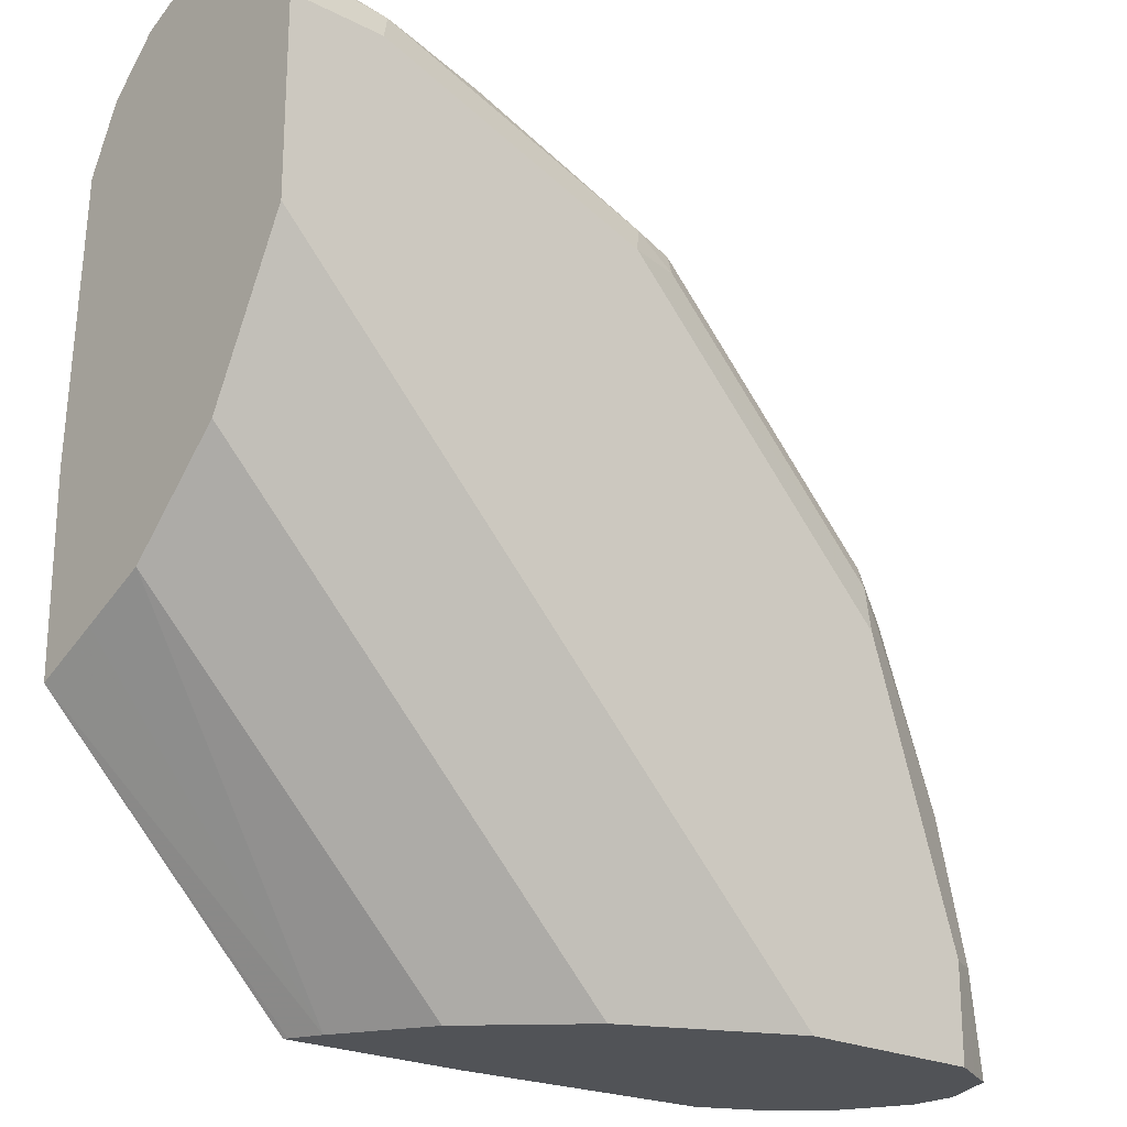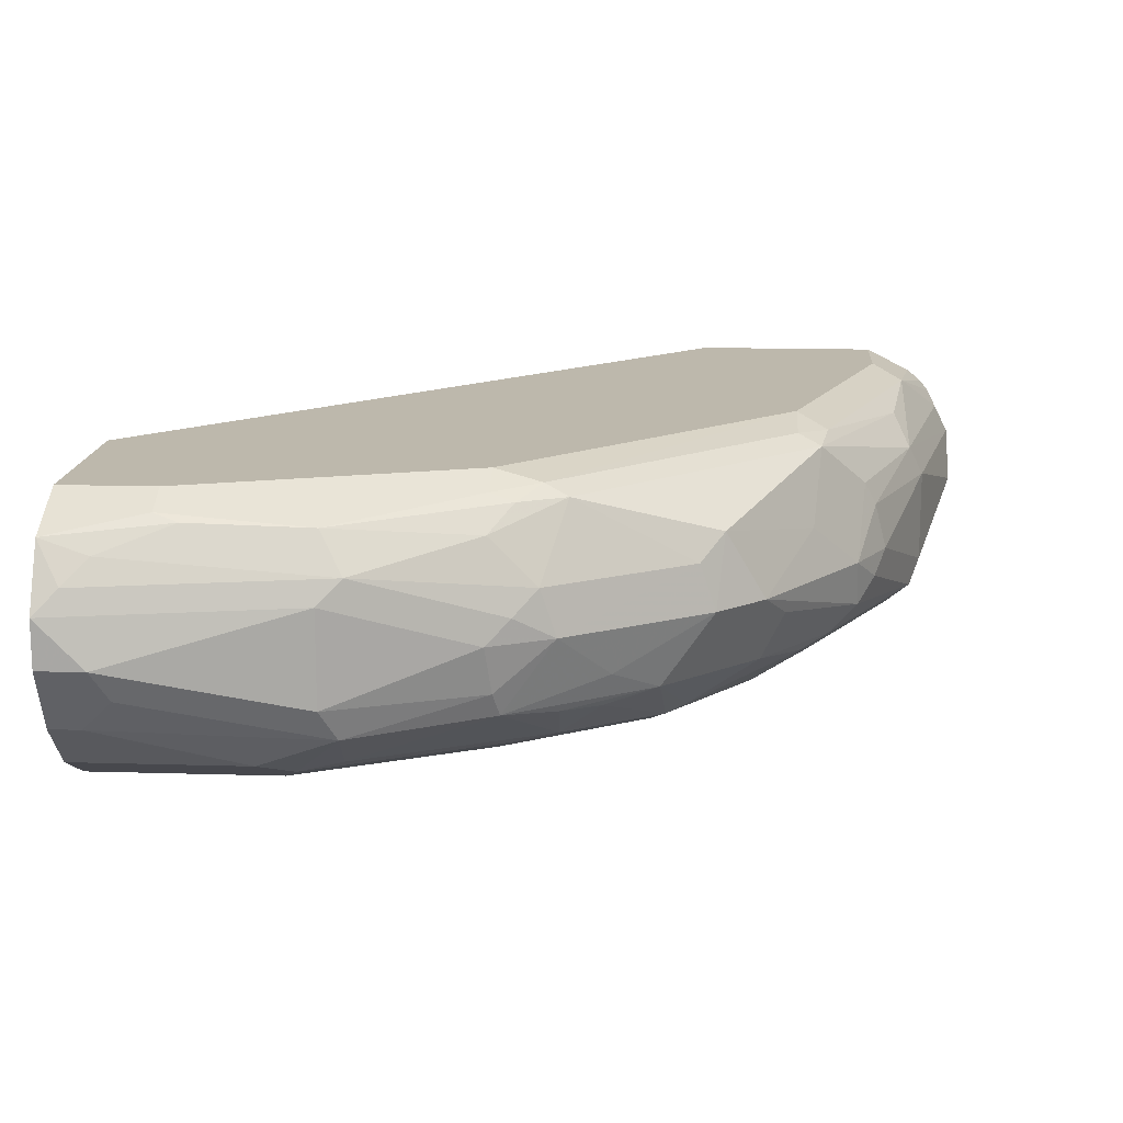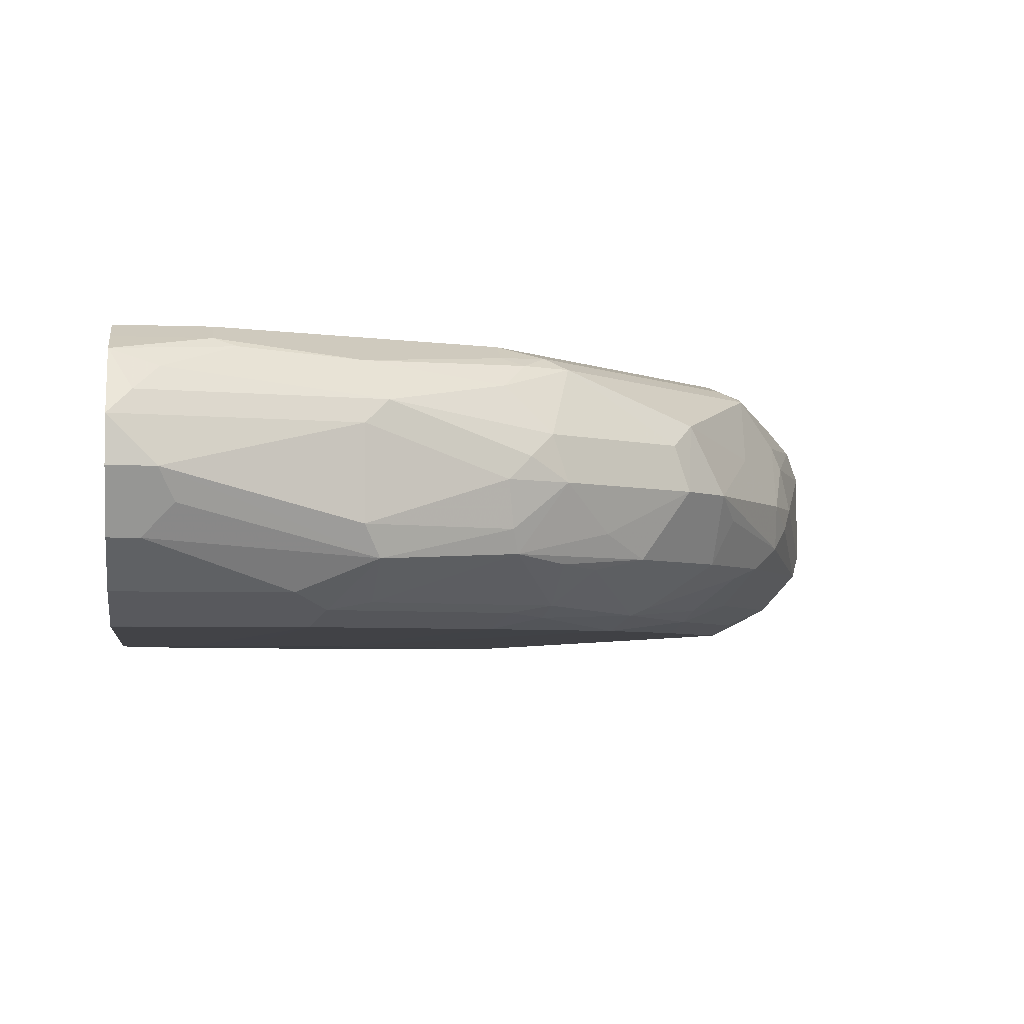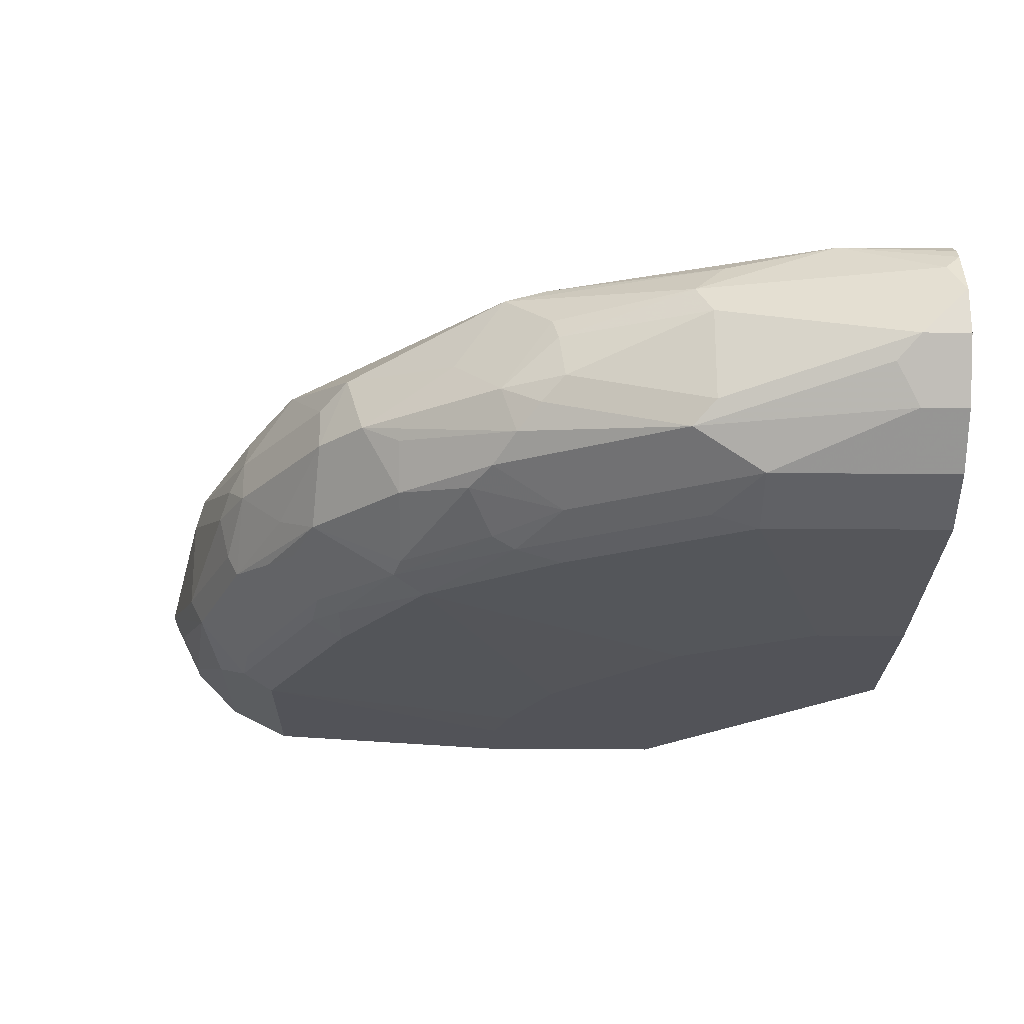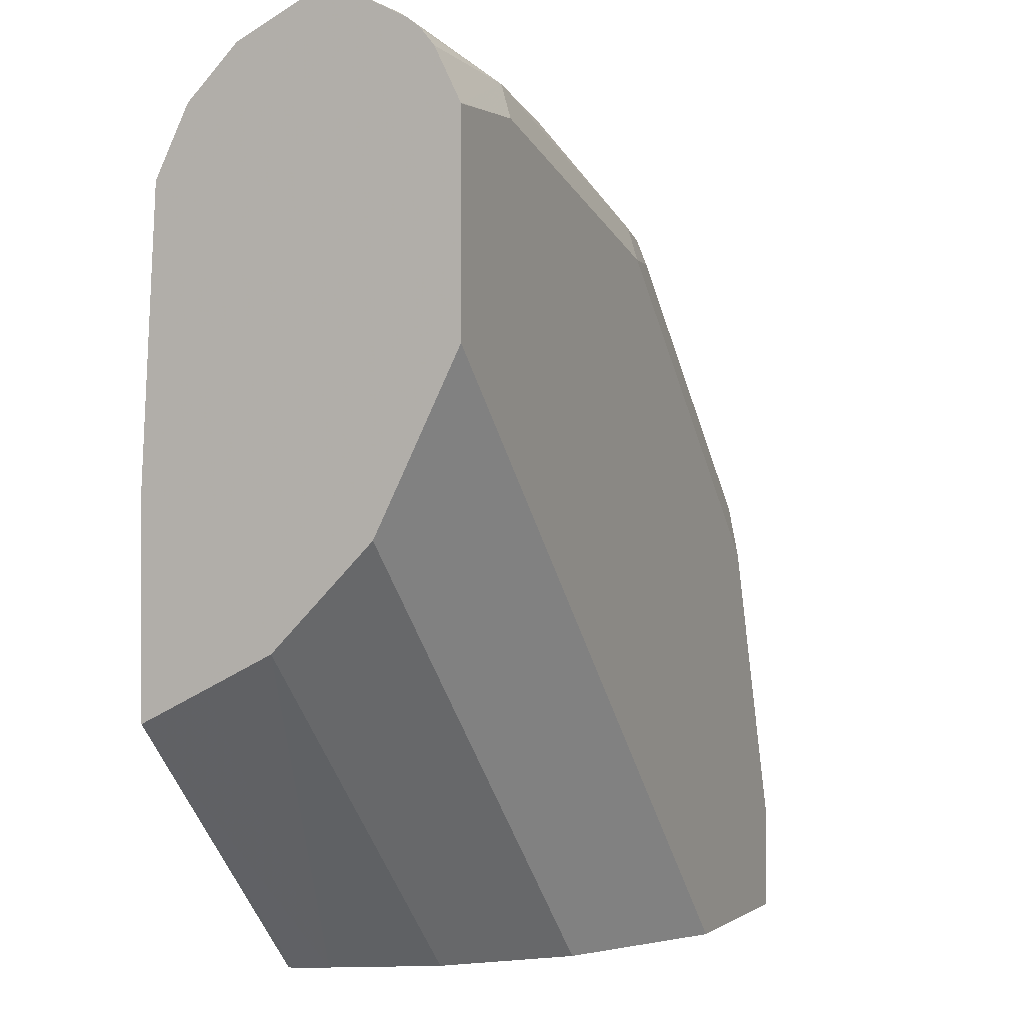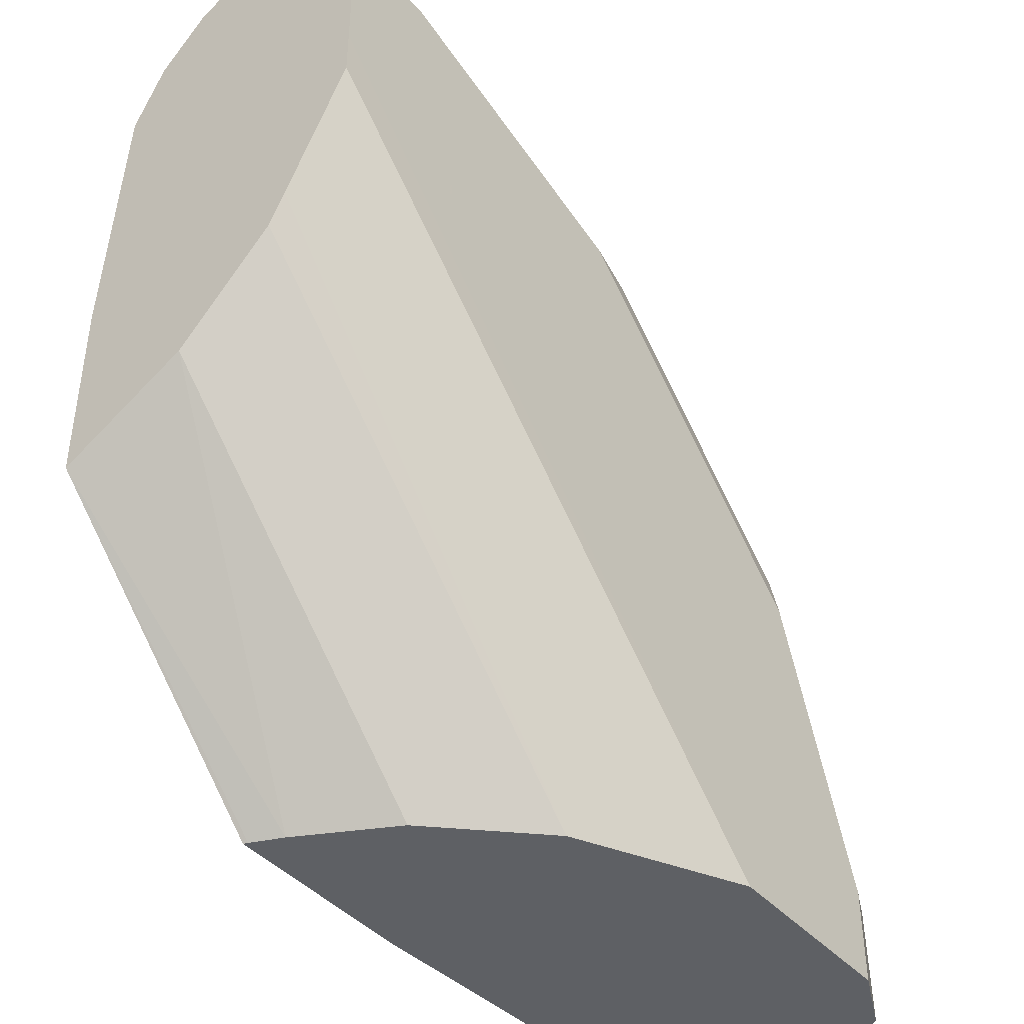
<metadata>
{"format":"obj","ext":"obj","renderer":"f3d","projection":"perspective","resolution":1024,"background":"white","views":[{"elev":-22.1,"azim":138.2,"up":"+Z"},{"elev":14.8,"azim":-86.3,"up":"+Y"},{"elev":-4.1,"azim":-97.7,"up":"+Y"},{"elev":-22.6,"azim":-0.9,"up":"+Y"},{"elev":1.0,"azim":114.5,"up":"+Z"},{"elev":-43.1,"azim":128.4,"up":"+Z"}]}
</metadata>
<code>
v -0.364 0.8696 0.0001103
v -0.364 0.8696 0.02024
v -0.364 0.8898 0.0001103
v -0.3539 0.8495 0.0001103
v -0.3505 0.8427 0.01351
v -0.3573 0.8561 0.02697
v -0.3371 0.8359 0.1079
v -0.3438 0.8494 0.1011
v -0.3438 0.8898 0.1011
v -0.359 0.9 0.01012
v -0.3573 0.9034 0.0001103
v -0.3505 0.8427 0.0001103
v -0.3303 0.8225 0.07418
v -0.3168 0.8157 0.08764
v -0.3134 0.8191 0.1062
v -0.3134 0.8393 0.1669
v -0.3185 0.8494 0.1643
v -0.3236 0.8696 0.1618
v -0.3387 0.9 0.1113
v -0.3514 0.9101 0.02024
v -0.3505 0.9168 0.0001103
v -0.3303 0.8225 0.0001103
v -0.3235 0.819 0.0001103
v -0.3035 0.809 0.0001103
v -0.3033 0.809 0.08091
v -0.2831 0.809 0.1213
v -0.2764 0.8157 0.1686
v -0.2932 0.8191 0.1466
v -0.3101 0.8696 0.1888
v -0.273 0.8191 0.187
v -0.2966 0.8359 0.1888
v -0.273 0.8393 0.2275
v -0.2899 0.8494 0.2089
v -0.3185 0.8797 0.1719
v -0.3387 0.9202 0.05059
v -0.3109 0.8898 0.182
v -0.3109 0.9101 0.1618
v -0.3303 0.9168 0.1011
v -0.3371 0.9236 0.04047
v -0.3371 0.9236 0.02024
v -0.337 0.9236 0.0001103
v -0.3033 0.809 0.0001103
v -0.1889 0.8023 0.03378
v -0.182 0.8023 0.05626
v -0.1813 0.8023 0.05772
v -0.1618 0.8023 0.09673
v -0.2629 0.809 0.1618
v -0.2629 0.814 0.1845
v -0.2696 0.8696 0.2494
v -0.2705 0.8898 0.2427
v -0.2831 0.8342 0.2047
v -0.2359 0.8157 0.2292
v -0.2326 0.8191 0.2376
v -0.2326 0.8393 0.2679
v -0.2882 0.9202 0.1921
v -0.2983 0.9202 0.1719
v -0.2966 0.9236 0.1618
v -0.3236 0.9303 0.04047
v -0.2831 0.9303 0.1618
v -0.3236 0.9303 0.0001103
v -0.1889 0.8023 0.0001103
v -0.1611 0.8023 0.09815
v -0.2225 0.809 0.2225
v -0.2578 0.9 0.2528
v -0.2494 0.8696 0.2696
v -0.182 0.814 0.2654
v -0.1921 0.8191 0.2679
v -0.2022 0.8342 0.2857
v -0.1921 0.8393 0.2983
v -0.2326 0.8595 0.2781
v -0.2857 0.9252 0.182
v -0.2494 0.9033 0.2562
v -0.187 0.9202 0.2932
v -0.1618 0.9303 0.2831
v -0.2427 0.9303 0.0001103
v -0.1067 0.8023 0.0001103
v -0.1585 0.8023 0.101
v -0.1423 0.8023 0.1176
v -0.1221 0.8023 0.1379
v -0.1019 0.8023 0.1581
v -0.1618 0.809 0.2629
v -0.2089 0.8898 0.2899
v -0.182 0.8494 0.3109
v -0.1888 0.8696 0.3101
v -0.1416 0.814 0.2857
v -0.1618 0.8225 0.2899
v -0.1113 0.8393 0.3387
v -0.1845 0.9252 0.2831
v -0.1669 0.9 0.3134
v -0.1079 0.9033 0.3371
v -0.09441 0.9168 0.3303
v -0.1686 0.9236 0.2966
v -0.04721 0.9236 0.3371
v -0.04047 0.9303 0.3236
v -0.2292 0.9236 0.0001103
v -0.0001103 0.9303 0.2628
v -0.0001103 0.9303 0.2426
v -0.1074 0.8041 0.0001103
v -0.0001103 0.8023 0.1079
v -0.08091 0.8023 0.1687
v -0.1213 0.809 0.2831
v -0.1719 0.8595 0.3185
v -0.1643 0.8898 0.3185
v -0.1618 0.8696 0.3236
v -0.1011 0.814 0.3059
v -0.1213 0.8225 0.3101
v -0.08091 0.8225 0.3303
v -0.02024 0.8427 0.3505
v -0.03036 0.8595 0.359
v -0.02024 0.8696 0.364
v -0.1011 0.8494 0.3438
v -0.1011 0.8898 0.3438
v -0.0001103 0.8898 0.364
v -0.006772 0.9033 0.3573
v -0.0001103 0.91 0.3539
v -0.0001103 0.9149 0.3501
v -0.0001103 0.9202 0.3437
v -0.0001103 0.9236 0.3371
v -0.0001103 0.9302 0.3237
v -0.02024 0.9303 0.3236
v -0.2024 0.9101 0.0001103
v -0.0001103 0.9303 0.3235
v -0.0001103 0.9168 0.2156
v -0.1133 0.817 0.0001103
v -0.0001103 0.8291 0.1213
v -0.0001103 0.8023 0.1889
v -0.04047 0.8023 0.1889
v -0.08091 0.809 0.3033
v -0.08091 0.8157 0.3168
v -0.0001103 0.8224 0.3303
v -0.02024 0.8225 0.3303
v -0.0001103 0.8426 0.3505
v -0.0001103 0.8696 0.364
v -0.0001103 0.89 0.3639
v -0.1753 0.8966 0.0001103
v -0.0001103 0.9033 0.1888
v -0.1348 0.8561 0.0001103
v -0.0001103 0.8561 0.1348
v -0.0001103 0.809 0.3033
v -0.02024 0.809 0.3033
v -0.0001103 0.8157 0.3168
v -0.0001103 0.8965 0.1753
f 80 100 81
f 81 101 85
f 76 98 99
f 83 102 84
f 81 100 101
f 75 97 95
f 73 91 92
f 74 92 93
f 74 88 92
f 74 93 94
f 73 92 88
f 73 90 91
f 83 87 102
f 75 96 97
f 84 103 89
f 87 104 102
f 84 104 103
f 89 103 90
f 73 89 90
f 87 111 104
f 87 110 111
f 87 109 110
f 87 108 109
f 84 102 104
f 87 107 108
f 86 106 87
f 85 106 86
f 85 107 106
f 85 105 107
f 85 128 105
f 85 101 128
f 87 106 107
f 73 84 89
f 58 59 74
f 71 88 74
f 63 78 79
f 63 77 78
f 62 77 63
f 59 71 74
f 58 75 60
f 58 96 75
f 63 79 80
f 58 122 96
f 58 94 120
f 58 74 94
f 90 112 113
f 57 71 59
f 56 71 57
f 55 73 71
f 58 120 122
f 73 82 84
f 63 80 81
f 64 65 82
f 71 73 88
f 69 87 83
f 69 86 87
f 69 83 70
f 68 86 69
f 67 86 68
f 63 81 66
f 66 86 67
f 66 81 85
f 65 84 82
f 65 83 84
f 65 70 83
f 64 73 72
f 64 82 73
f 66 85 86
f 90 113 114
f 96 142 136
f 90 93 91
f 104 111 112
f 105 128 129
f 105 129 107
f 107 129 130
f 107 130 131
f 107 131 108
f 108 131 130
f 108 130 132
f 108 132 133
f 108 133 110
f 108 110 109
f 110 133 113
f 110 113 112
f 110 112 111
f 113 134 114
f 114 134 115
f 119 122 120
f 55 72 73
f 135 138 137
f 135 142 138
f 135 136 142
f 129 141 130
f 128 141 129
f 103 104 112
f 128 140 141
f 126 140 128
f 126 139 140
f 124 138 125
f 124 137 138
f 121 136 135
f 121 123 136
f 126 128 127
f 100 128 101
f 100 127 128
f 99 124 125
f 96 118 117
f 96 119 118
f 96 122 119
f 95 97 121
f 139 141 140
f 94 119 120
f 96 117 116
f 93 119 94
f 93 117 118
f 93 116 117
f 93 115 116
f 93 114 115
f 91 93 92
f 90 103 112
f 93 118 119
f 90 114 93
f 96 116 115
f 96 134 113
f 98 124 99
f 97 123 121
f 96 123 97
f 96 136 123
f 96 138 142
f 96 125 138
f 96 115 134
f 96 99 125
f 96 139 126
f 96 141 139
f 96 130 141
f 96 132 130
f 96 133 132
f 96 113 133
f 96 126 99
f 55 64 72
f 16 28 30
f 54 70 65
f 7 13 14
f 7 14 15
f 7 16 17
f 7 17 8
f 8 17 18
f 8 18 9
f 9 18 34
f 9 34 19
f 9 19 10
f 10 20 21
f 10 21 11
f 10 19 20
f 13 22 23
f 13 23 14
f 14 23 24
f 14 24 25
f 14 25 26
f 19 36 37
f 19 34 36
f 19 35 20
f 18 29 34
f 17 29 18
f 16 33 29
f 5 13 7
f 16 32 33
f 16 30 31
f 16 29 17
f 15 28 16
f 14 28 15
f 14 27 28
f 14 26 27
f 16 31 32
f 19 37 38
f 5 22 13
f 5 7 6
f 55 71 56
f 1 2 3
f 1 3 11
f 1 11 21
f 1 21 41
f 1 41 60
f 1 60 75
f 1 75 95
f 1 95 121
f 1 121 135
f 1 135 137
f 1 137 124
f 1 124 98
f 1 98 76
f 1 76 61
f 1 61 42
f 1 42 24
f 4 12 5
f 3 10 11
f 3 9 10
f 2 9 3
f 2 8 9
f 2 7 8
f 5 12 22
f 2 6 7
f 2 4 5
f 1 4 2
f 1 12 4
f 1 22 12
f 1 23 22
f 1 24 23
f 2 5 6
f 19 38 35
f 7 15 16
f 21 35 39
f 43 78 77
f 43 79 78
f 43 80 79
f 43 100 80
f 43 127 100
f 43 126 127
f 43 77 62
f 43 99 126
f 43 61 76
f 40 60 41
f 39 59 58
f 39 57 59
f 39 60 40
f 39 58 60
f 43 76 99
f 38 57 39
f 43 62 46
f 43 45 44
f 54 69 70
f 54 68 69
f 20 35 21
f 53 67 68
f 52 67 53
f 52 66 67
f 43 46 45
f 52 63 66
f 49 65 64
f 49 64 50
f 48 63 52
f 47 63 48
f 47 62 63
f 46 62 47
f 50 64 55
f 38 56 57
f 53 68 54
f 37 55 56
f 27 30 28
f 27 48 30
f 27 47 48
f 26 47 27
f 26 46 47
f 25 46 26
f 29 36 34
f 25 45 46
f 25 43 44
f 25 61 43
f 25 42 61
f 24 42 25
f 37 56 38
f 21 39 40
f 25 44 45
f 29 33 49
f 21 40 41
f 29 50 36
f 29 49 50
f 36 50 55
f 35 38 39
f 32 65 49
f 32 53 54
f 32 52 53
f 32 54 65
f 32 49 33
f 31 51 32
f 30 52 51
f 30 48 52
f 30 51 31
f 32 51 52
f 36 55 37

</code>
